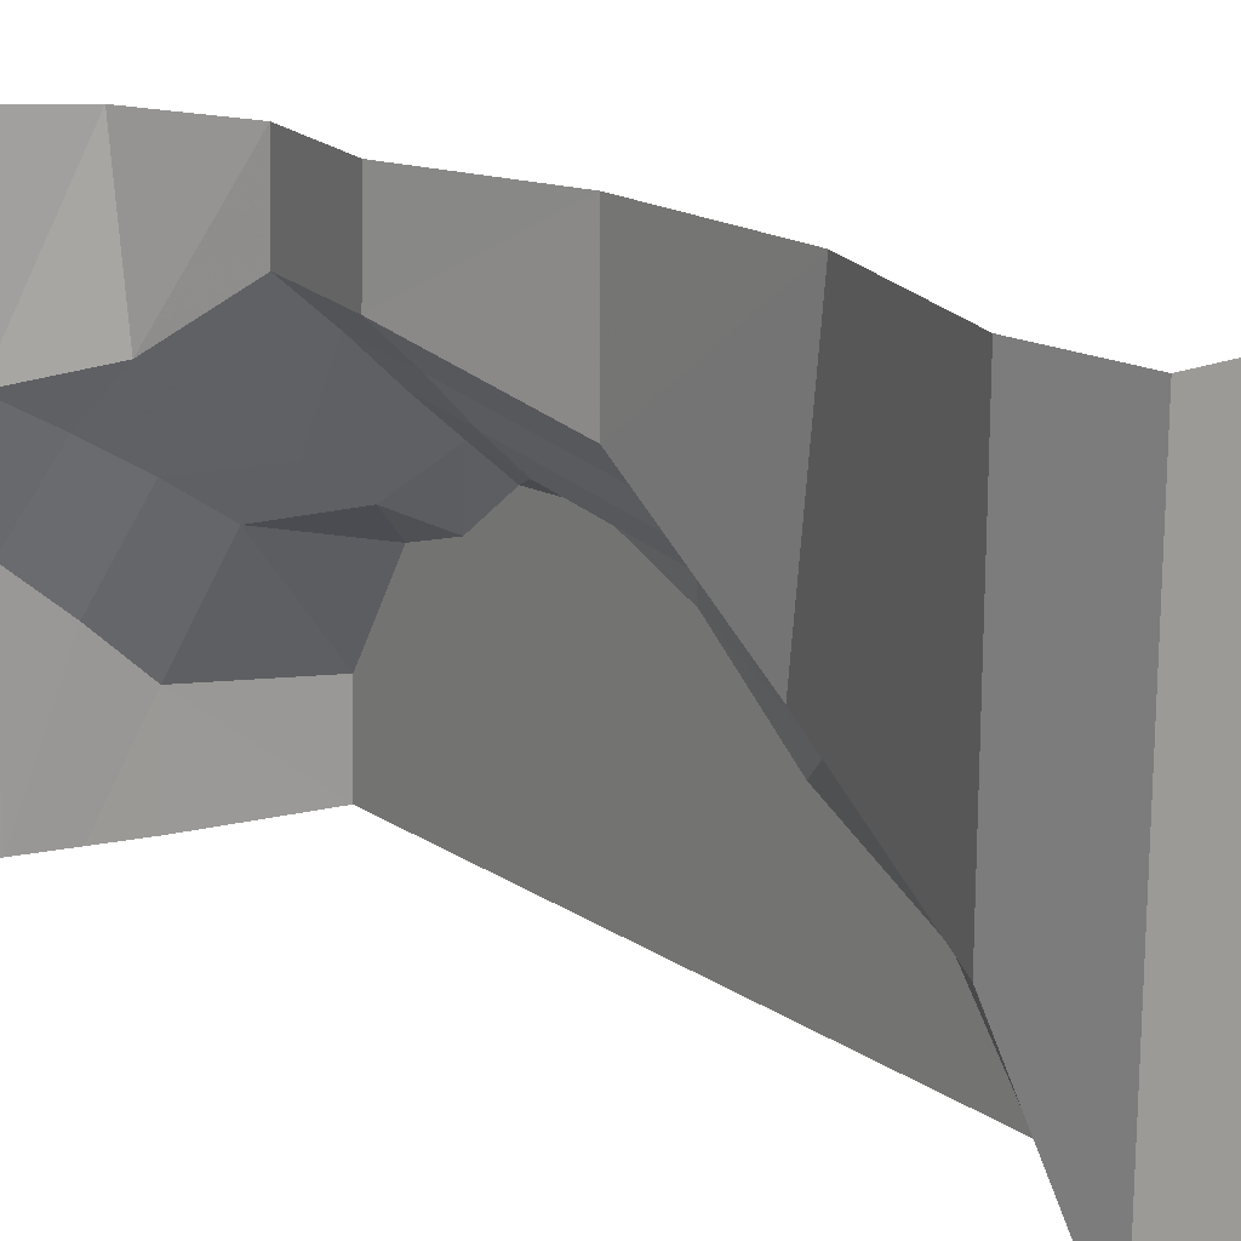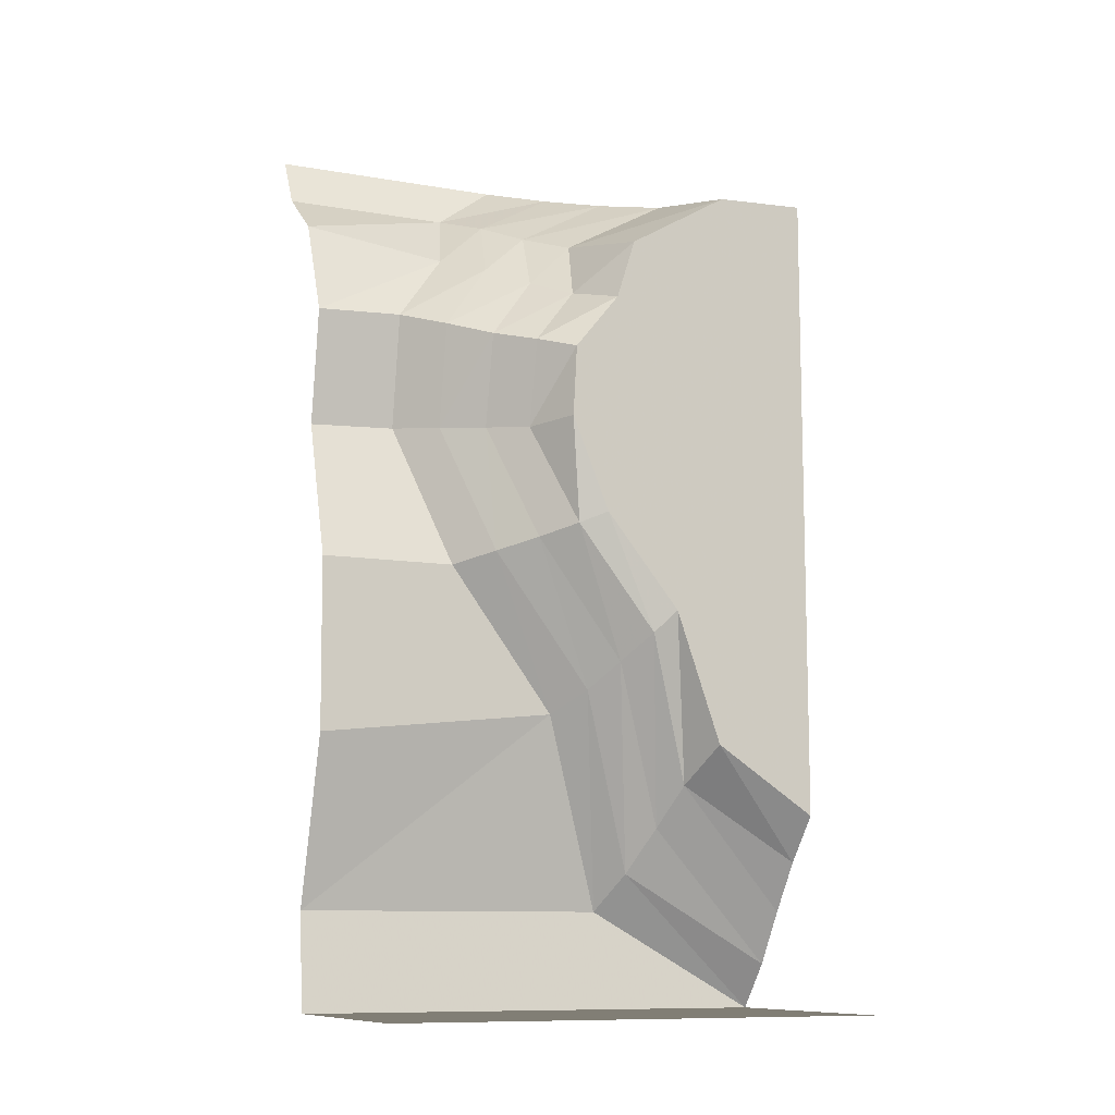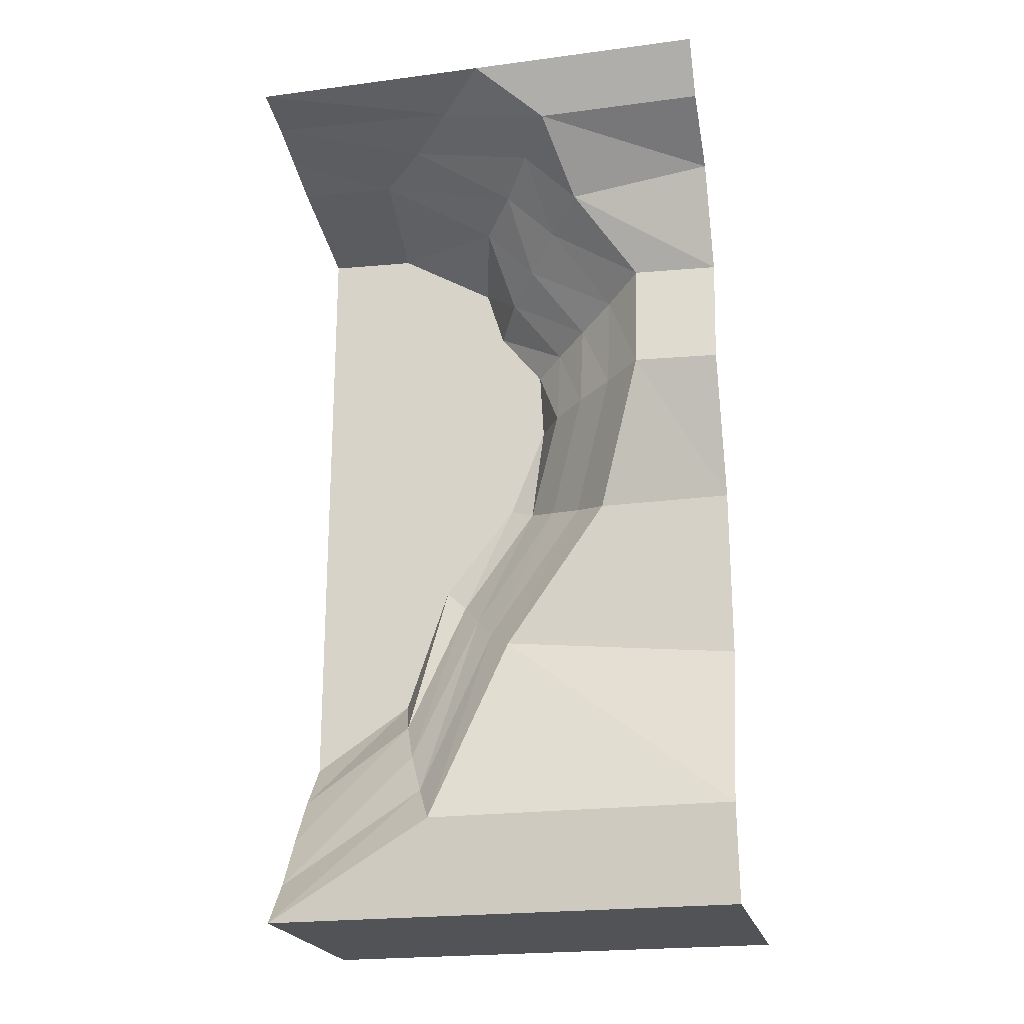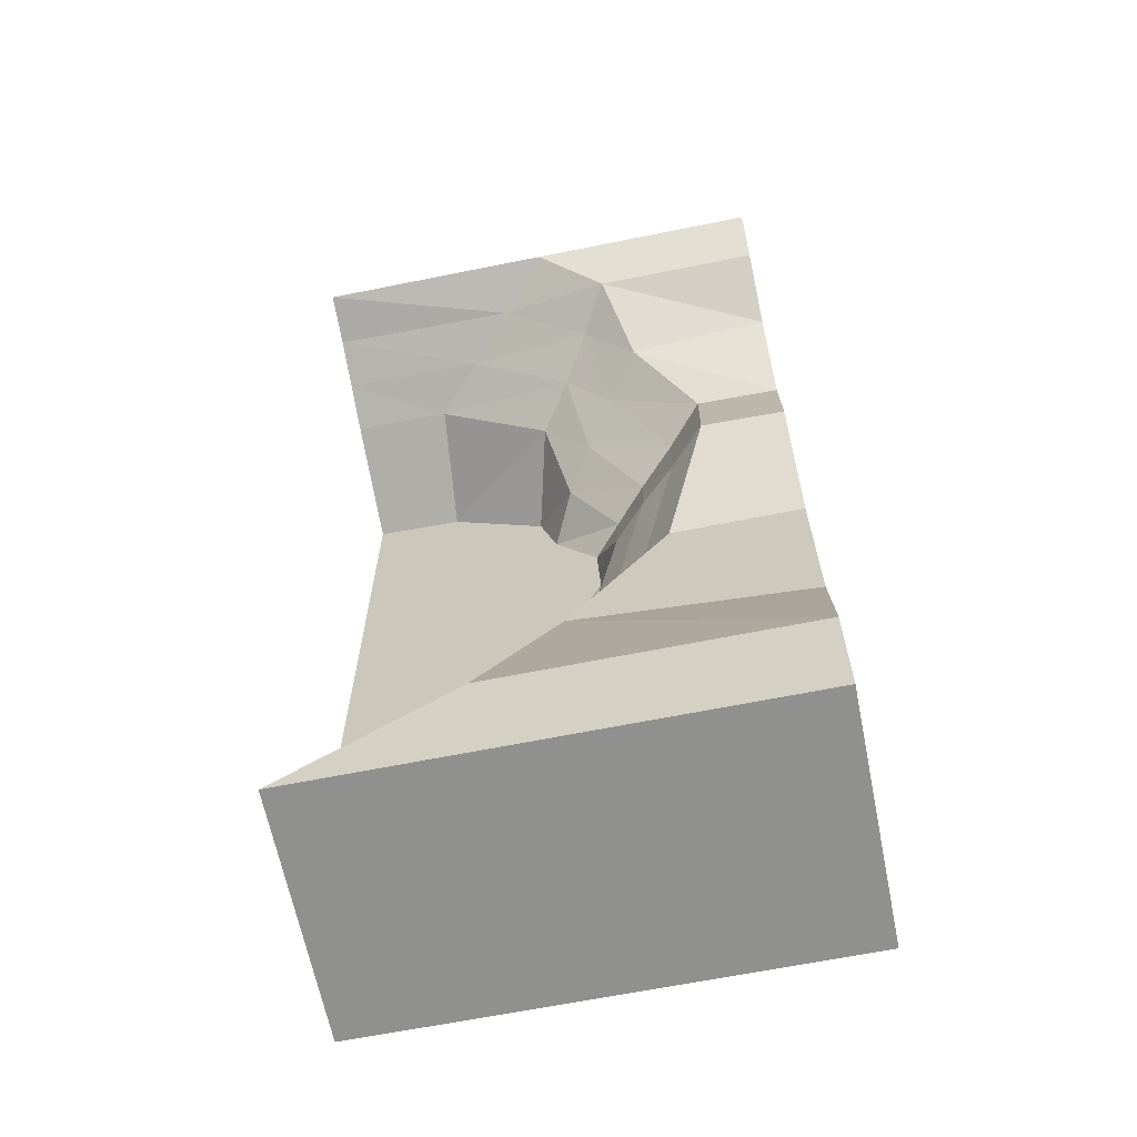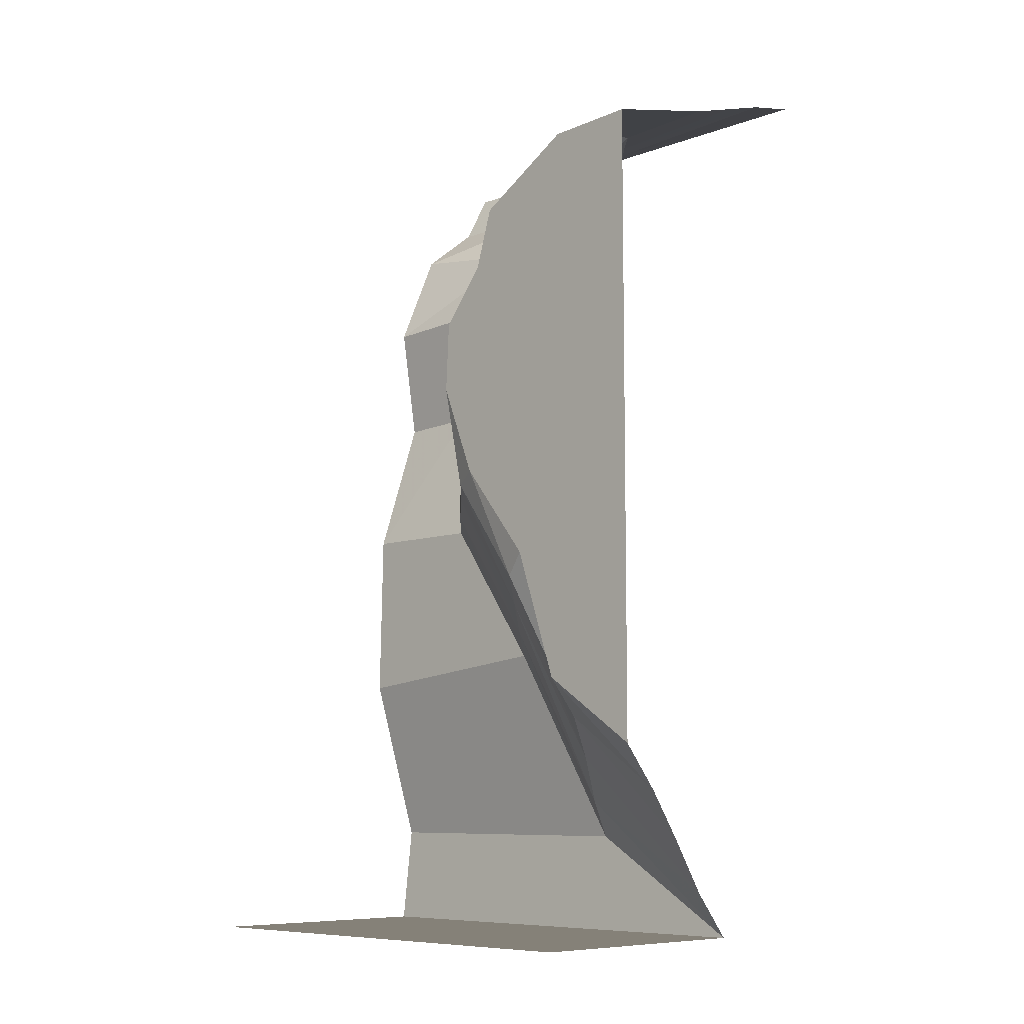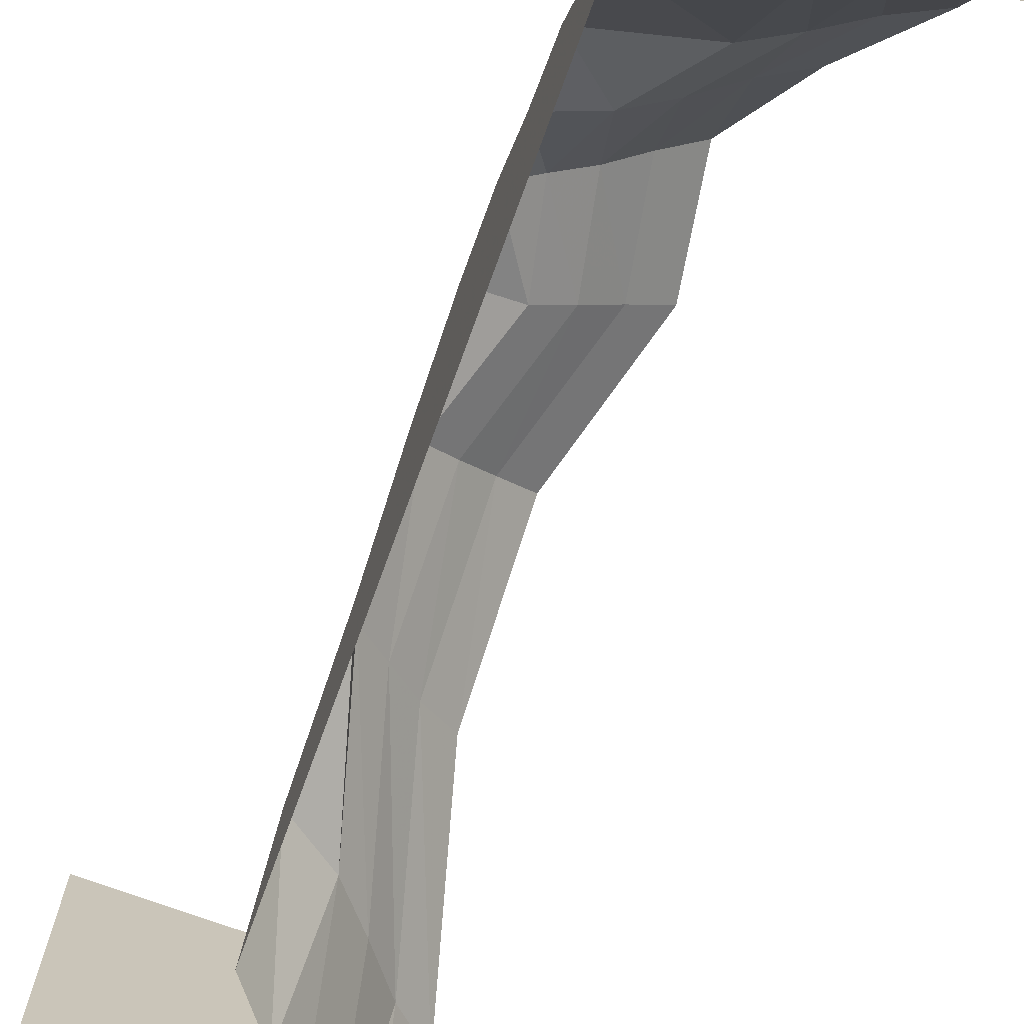
<metadata>
{"format":"obj","ext":"obj","renderer":"f3d","projection":"perspective","resolution":1024,"background":"white","views":[{"elev":18.4,"azim":-38.6,"up":"+Z"},{"elev":-10.4,"azim":66.4,"up":"+Y"},{"elev":-21.7,"azim":-76.9,"up":"+Y"},{"elev":-65.5,"azim":-78.6,"up":"+Y"},{"elev":-8.4,"azim":135.0,"up":"+Y"},{"elev":-73.3,"azim":160.0,"up":"+Z"}]}
</metadata>
<code>
v 0.05469 -0.9609 0.5
v -0.04688 -0.6641 0.5
v -0.04688 -0.6562 0.3203
v 0.05469 -0.9609 0.2188
v 0.0625 -1.32 0.5
v 0.0625 -1.266 0
v -0.04688 -1.672 0.5
v -0.04688 -1.672 -0.1484
v -0.02344 -1.875 0.5
v -0.02344 -1.875 -0.5
v 0.5 -1.875 -0.5
v 0.5 -1.875 0.5
v -0.007812 -0.4219 0.5
v -0.007812 -0.4141 0.3203
v 0.07031 -0.4453 0.2422
v 0.03125 -0.6641 0.2422
v 0.125 -0.9375 0.1484
v 0.1328 -1.219 -0.05469
v 0.03125 -1.594 -0.1875
v 0.05469 -1.781 -0.5
v 0.1016 -1.5 -0.2266
v 0.125 -1.672 -0.5
v 0.1719 -1.414 -0.2578
v 0.1953 -1.57 -0.5
v 0.2734 -1.336 -0.2891
v 0.2734 -1.477 -0.5
v 0.2734 -1.25 -0.5
v 0.2734 -1.062 -0.1953
v 0.2734 -1.117 -0.5
v 0.2734 -0.8672 -0.03906
v 0.2734 -0.8672 -0.5
v 0.2734 -0.6719 0.03906
v 0.2734 -0.6797 -0.5
v 0.2734 -0.5234 0.03125
v 0.2734 -0.5 -0.5
v 0.2734 -0.4062 -0.0625
v 0.2734 -0.3281 -0.5
v 0.2734 -0.2812 -0.1016
v 0.2734 -0.2578 -0.5
v 0.2734 -0.1562 -0.3125
v 0.2734 -0.1484 -0.5
v -0.1016 -0.2109 0.5
v -0.1016 -0.25 0.1953
v -0.007812 -0.2891 0.125
v 0.07812 -0.3359 0.05469
v 0.1406 -0.4766 0.1641
v 0.1016 -0.6719 0.1641
v 0.1875 -0.9141 0.07812
v 0.1953 -1.164 -0.1016
v 0.2578 -1.109 -0.1484
v -0.2344 -0.1094 0.5
v -0.2344 -0.1094 0.1484
v -0.1328 -0.1484 0.08594
v -0.03906 -0.1953 0.02344
v 0.05469 -0.2344 -0.04688
v 0.1641 -0.375 -0.007812
v 0.2109 -0.5 0.09375
v 0.1719 -0.6797 0.09375
v 0.25 -0.8906 0.01562
v -0.2969 0 0.5
v -0.2969 0 0.007812
v -0.1875 -0.03906 -0.09375
v -0.08594 -0.07031 -0.1875
v 0.01562 -0.09375 -0.2891
v -0.2969 0 -0.5
v -0.1875 -0.02344 -0.5
v -0.08594 -0.05469 -0.5
v 0.01562 -0.08594 -0.5
f 1 2 3
f 1 3 4
f 1 4 5
f 5 4 6
f 2 13 14
f 2 14 3
f 5 6 7
f 7 6 8
f 13 42 43
f 13 43 14
f 7 8 9
f 9 8 10
f 42 51 52
f 42 52 43
f 9 10 11
f 9 11 12
f 51 60 61
f 51 61 52
f 3 14 15
f 3 15 16
f 3 16 4
f 4 16 17
f 4 17 6
f 6 17 18
f 6 18 8
f 8 18 19
f 8 19 10
f 10 19 20
f 14 43 44
f 14 44 15
f 43 52 53
f 43 53 44
f 52 61 62
f 52 62 53
f 62 61 65
f 62 65 66
f 20 19 21
f 20 21 22
f 15 44 45
f 15 45 46
f 15 46 16
f 16 46 47
f 16 47 17
f 17 47 48
f 17 48 18
f 18 48 49
f 18 49 19
f 19 49 21
f 44 53 54
f 44 54 45
f 53 62 63
f 53 63 54
f 62 66 63
f 63 66 67
f 22 21 23
f 22 23 24
f 21 49 50
f 21 50 23
f 45 54 55
f 45 55 56
f 45 56 46
f 46 56 57
f 46 57 47
f 47 57 58
f 47 58 48
f 48 58 59
f 48 59 49
f 49 59 50
f 54 63 64
f 54 64 55
f 63 67 64
f 64 67 68
f 24 23 25
f 24 25 26
f 23 50 28
f 23 28 25
f 50 59 30
f 50 30 28
f 55 64 40
f 55 40 38
f 55 38 56
f 56 38 36
f 56 36 57
f 57 36 34
f 57 34 58
f 58 34 32
f 58 32 59
f 59 32 30
f 64 68 41
f 64 41 40
f 26 25 27
f 26 27 25
f 25 27 28
f 25 28 29
f 25 29 27
f 27 29 28
f 28 29 30
f 28 30 31
f 28 31 29
f 29 31 30
f 30 31 32
f 30 32 33
f 30 33 31
f 31 33 32
f 32 33 34
f 32 34 35
f 32 35 33
f 33 35 34
f 34 35 36
f 34 36 37
f 34 37 35
f 35 37 36
f 36 37 38
f 36 38 39
f 36 39 37
f 37 39 38
f 38 39 40
f 38 40 41
f 38 41 39
f 39 41 40

</code>
